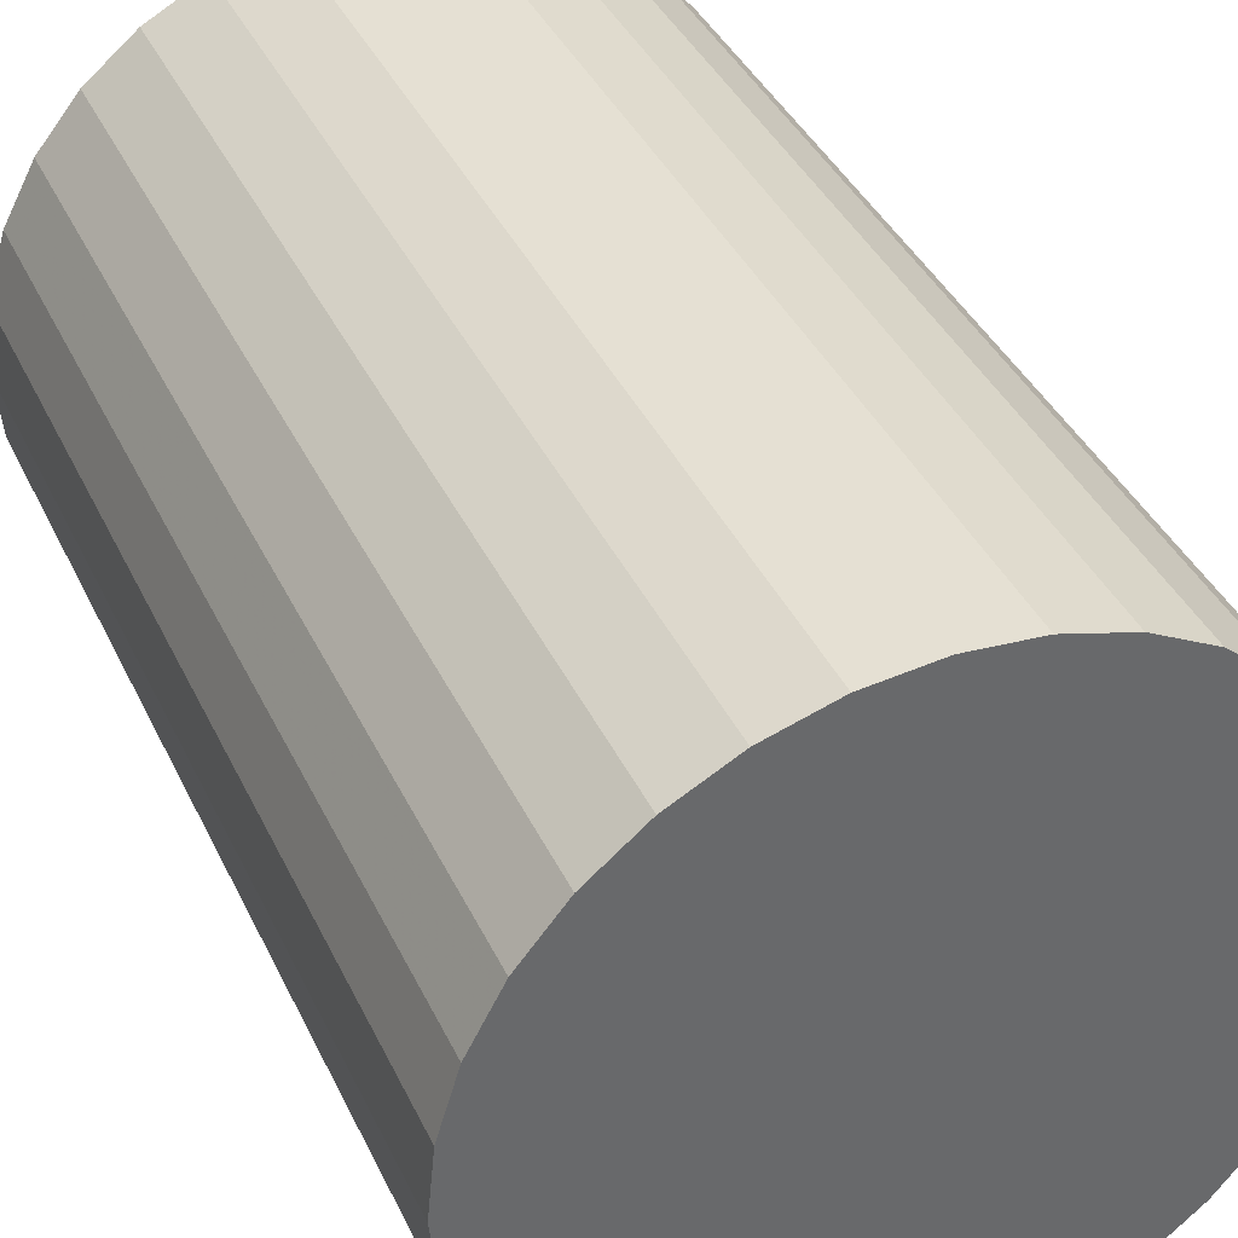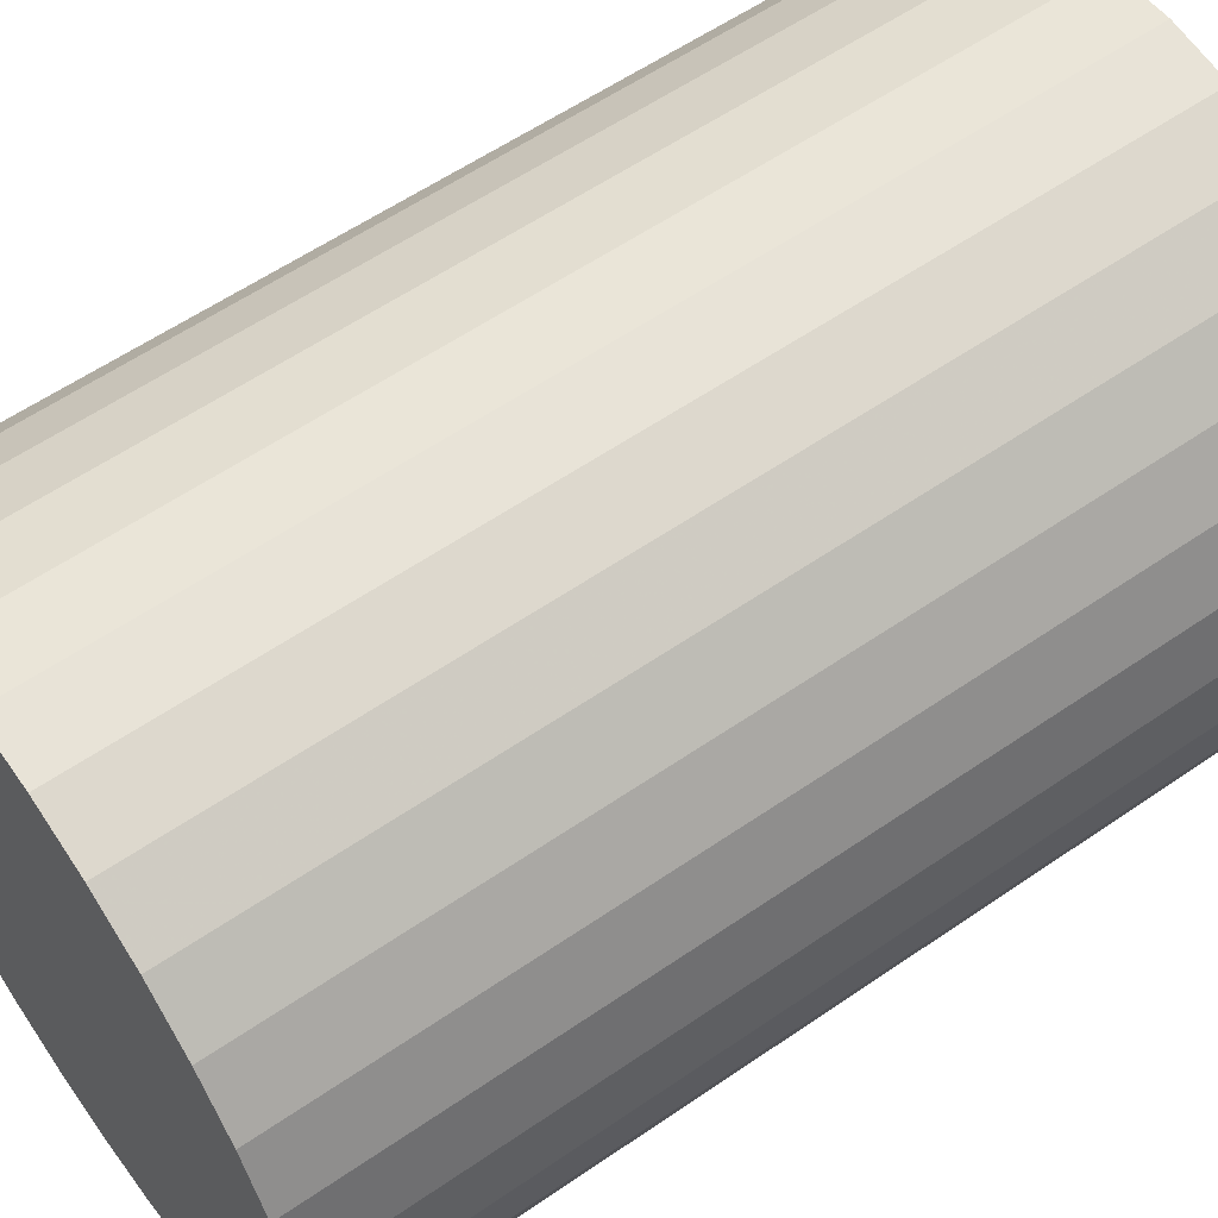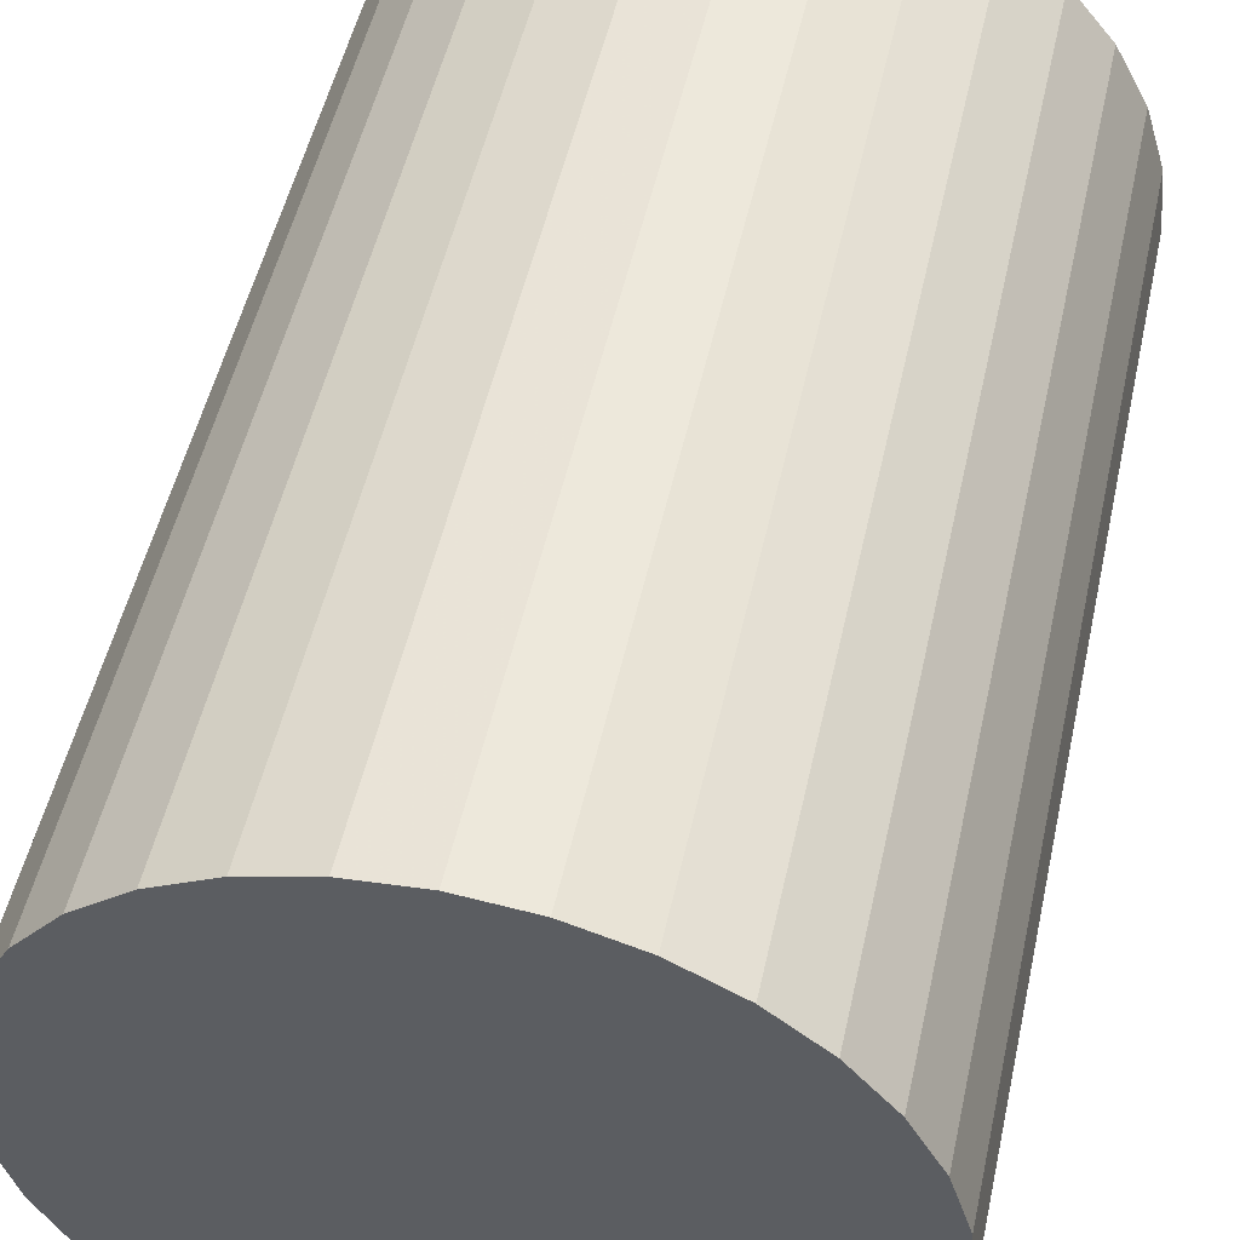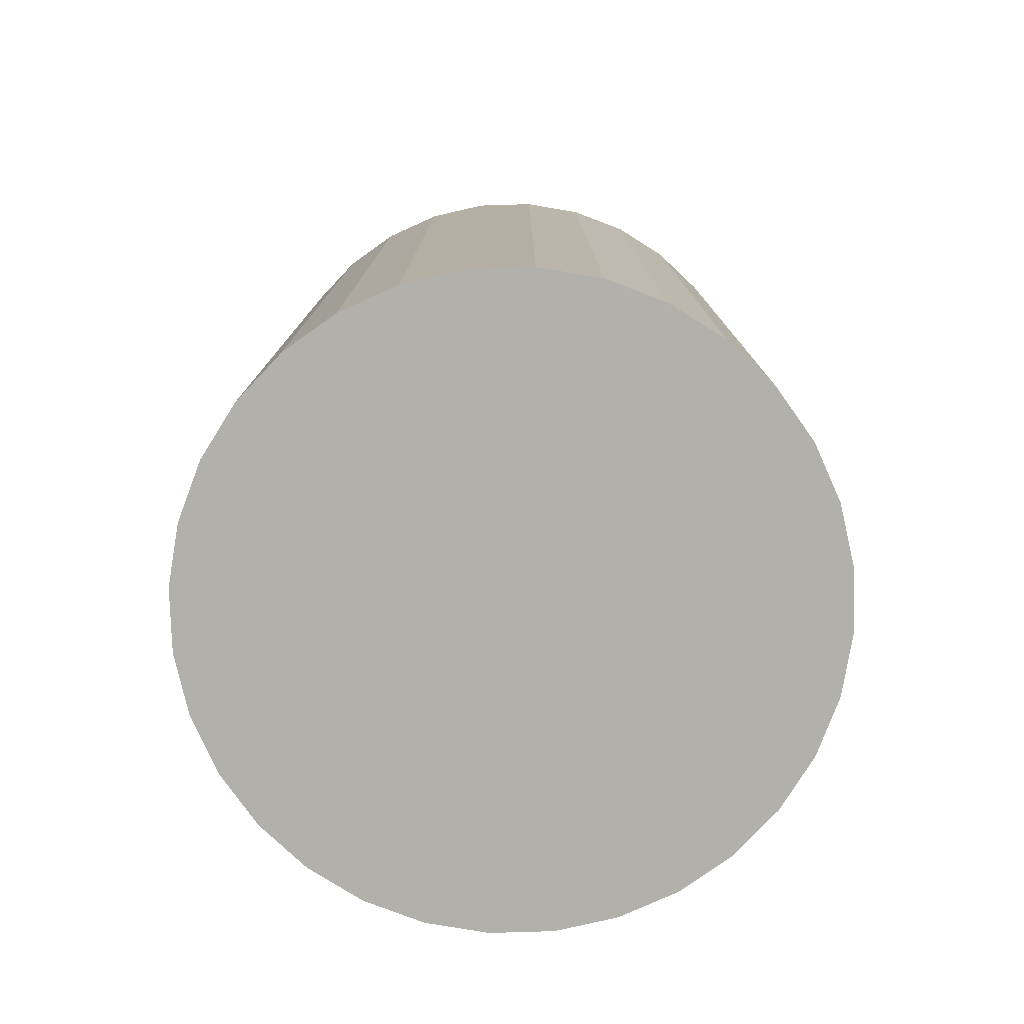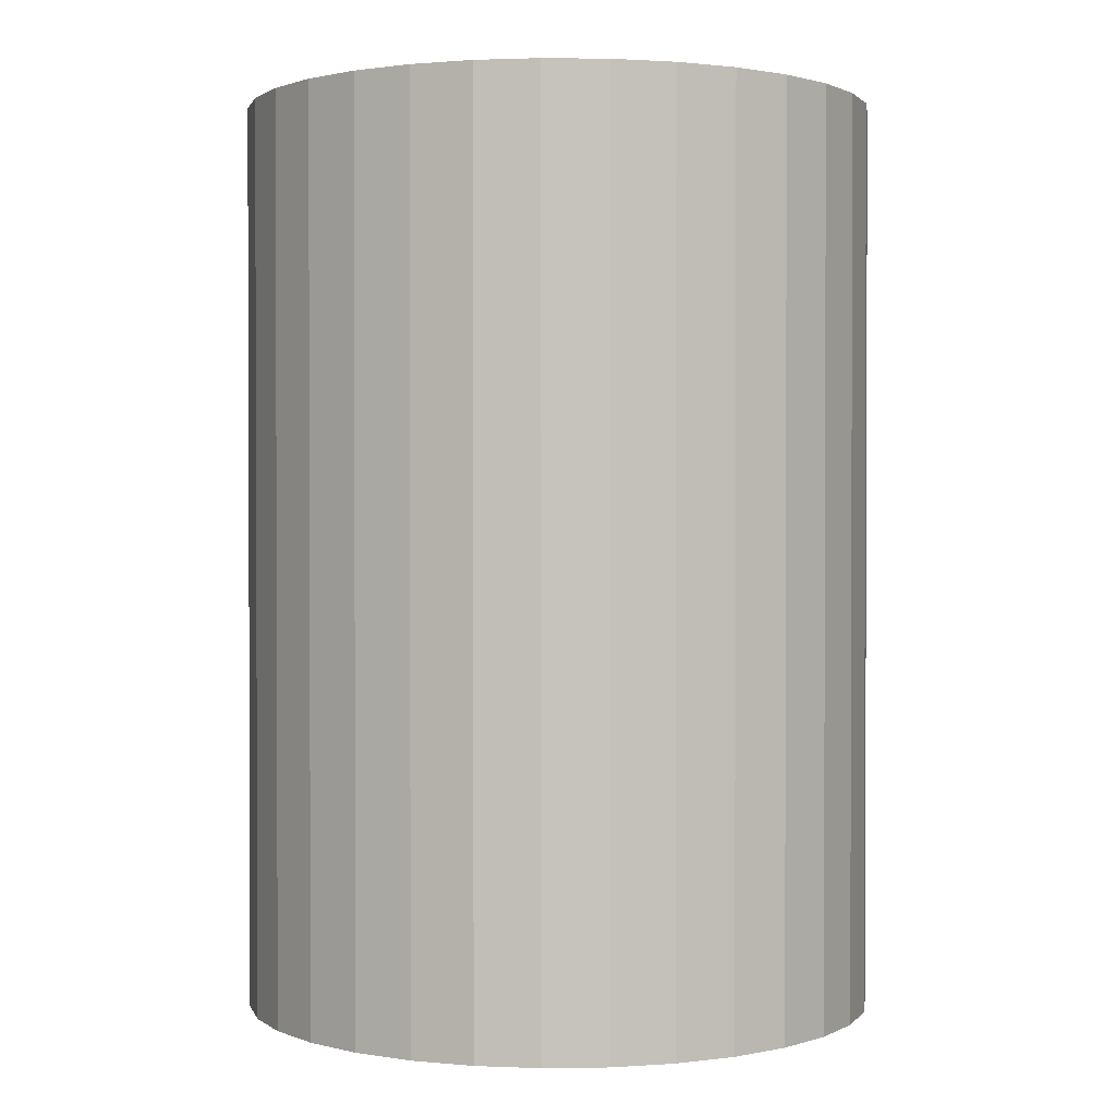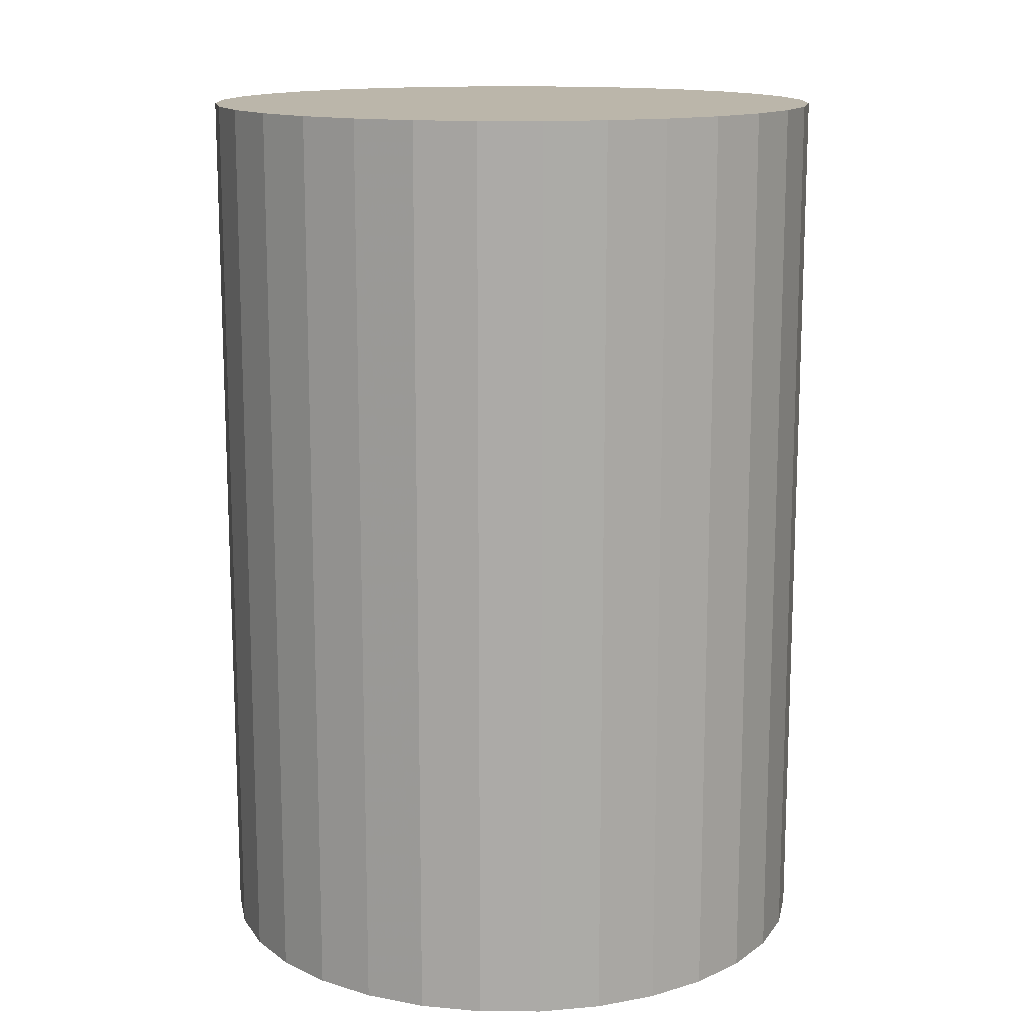
<metadata>
{"format":"obj","ext":"obj","renderer":"f3d","projection":"perspective","resolution":1024,"background":"white","views":[{"elev":39.3,"azim":-23.5,"up":"+Y"},{"elev":58.6,"azim":-125.4,"up":"+Y"},{"elev":51.0,"azim":-167.6,"up":"+Y"},{"elev":-78.5,"azim":-161.4,"up":"+Z"},{"elev":1.2,"azim":-166.0,"up":"+Z"},{"elev":13.9,"azim":174.7,"up":"+Z"}]}
</metadata>
<code>
v 0 0 -0.03401
v 0.02367 0 -0.03401
v 0.02367 0 0.03401
v 0 0 0.03401
v 0.02322 0.004618 -0.03401
v 0.02322 0.004618 0.03401
v 0.02187 0.009058 -0.03401
v 0.02187 0.009058 0.03401
v 0.01968 0.01315 -0.03401
v 0.01968 0.01315 0.03401
v 0.01674 0.01674 -0.03401
v 0.01674 0.01674 0.03401
v 0.01315 0.01968 -0.03401
v 0.01315 0.01968 0.03401
v 0.009058 0.02187 -0.03401
v 0.009058 0.02187 0.03401
v 0.004618 0.02322 -0.03401
v 0.004618 0.02322 0.03401
v 0 0.02367 -0.03401
v 0 0.02367 0.03401
v -0.004618 0.02322 -0.03401
v -0.004618 0.02322 0.03401
v -0.009058 0.02187 -0.03401
v -0.009058 0.02187 0.03401
v -0.01315 0.01968 -0.03401
v -0.01315 0.01968 0.03401
v -0.01674 0.01674 -0.03401
v -0.01674 0.01674 0.03401
v -0.01968 0.01315 -0.03401
v -0.01968 0.01315 0.03401
v -0.02187 0.009058 -0.03401
v -0.02187 0.009058 0.03401
v -0.02322 0.004618 -0.03401
v -0.02322 0.004618 0.03401
v -0.02367 0 -0.03401
v -0.02367 0 0.03401
v -0.02322 -0.004618 -0.03401
v -0.02322 -0.004618 0.03401
v -0.02187 -0.009058 -0.03401
v -0.02187 -0.009058 0.03401
v -0.01968 -0.01315 -0.03401
v -0.01968 -0.01315 0.03401
v -0.01674 -0.01674 -0.03401
v -0.01674 -0.01674 0.03401
v -0.01315 -0.01968 -0.03401
v -0.01315 -0.01968 0.03401
v -0.009058 -0.02187 -0.03401
v -0.009058 -0.02187 0.03401
v -0.004618 -0.02322 -0.03401
v -0.004618 -0.02322 0.03401
v -0 -0.02367 -0.03401
v -0 -0.02367 0.03401
v 0.004618 -0.02322 -0.03401
v 0.004618 -0.02322 0.03401
v 0.009058 -0.02187 -0.03401
v 0.009058 -0.02187 0.03401
v 0.01315 -0.01968 -0.03401
v 0.01315 -0.01968 0.03401
v 0.01674 -0.01674 -0.03401
v 0.01674 -0.01674 0.03401
v 0.01968 -0.01315 -0.03401
v 0.01968 -0.01315 0.03401
v 0.02187 -0.009058 -0.03401
v 0.02187 -0.009058 0.03401
v 0.02322 -0.004618 -0.03401
v 0.02322 -0.004618 0.03401
f 2 1 5
f 2 5 3
f 3 5 6
f 3 6 4
f 5 1 7
f 5 7 6
f 6 7 8
f 6 8 4
f 7 1 9
f 7 9 8
f 8 9 10
f 8 10 4
f 9 1 11
f 9 11 10
f 10 11 12
f 10 12 4
f 11 1 13
f 11 13 12
f 12 13 14
f 12 14 4
f 13 1 15
f 13 15 14
f 14 15 16
f 14 16 4
f 15 1 17
f 15 17 16
f 16 17 18
f 16 18 4
f 17 1 19
f 17 19 18
f 18 19 20
f 18 20 4
f 19 1 21
f 19 21 20
f 20 21 22
f 20 22 4
f 21 1 23
f 21 23 22
f 22 23 24
f 22 24 4
f 23 1 25
f 23 25 24
f 24 25 26
f 24 26 4
f 25 1 27
f 25 27 26
f 26 27 28
f 26 28 4
f 27 1 29
f 27 29 28
f 28 29 30
f 28 30 4
f 29 1 31
f 29 31 30
f 30 31 32
f 30 32 4
f 31 1 33
f 31 33 32
f 32 33 34
f 32 34 4
f 33 1 35
f 33 35 34
f 34 35 36
f 34 36 4
f 35 1 37
f 35 37 36
f 36 37 38
f 36 38 4
f 37 1 39
f 37 39 38
f 38 39 40
f 38 40 4
f 39 1 41
f 39 41 40
f 40 41 42
f 40 42 4
f 41 1 43
f 41 43 42
f 42 43 44
f 42 44 4
f 43 1 45
f 43 45 44
f 44 45 46
f 44 46 4
f 45 1 47
f 45 47 46
f 46 47 48
f 46 48 4
f 47 1 49
f 47 49 48
f 48 49 50
f 48 50 4
f 49 1 51
f 49 51 50
f 50 51 52
f 50 52 4
f 51 1 53
f 51 53 52
f 52 53 54
f 52 54 4
f 53 1 55
f 53 55 54
f 54 55 56
f 54 56 4
f 55 1 57
f 55 57 56
f 56 57 58
f 56 58 4
f 57 1 59
f 57 59 58
f 58 59 60
f 58 60 4
f 59 1 61
f 59 61 60
f 60 61 62
f 60 62 4
f 61 1 63
f 61 63 62
f 62 63 64
f 62 64 4
f 63 1 65
f 63 65 64
f 64 65 66
f 64 66 4
f 65 1 2
f 65 2 66
f 66 2 3
f 66 3 4

</code>
